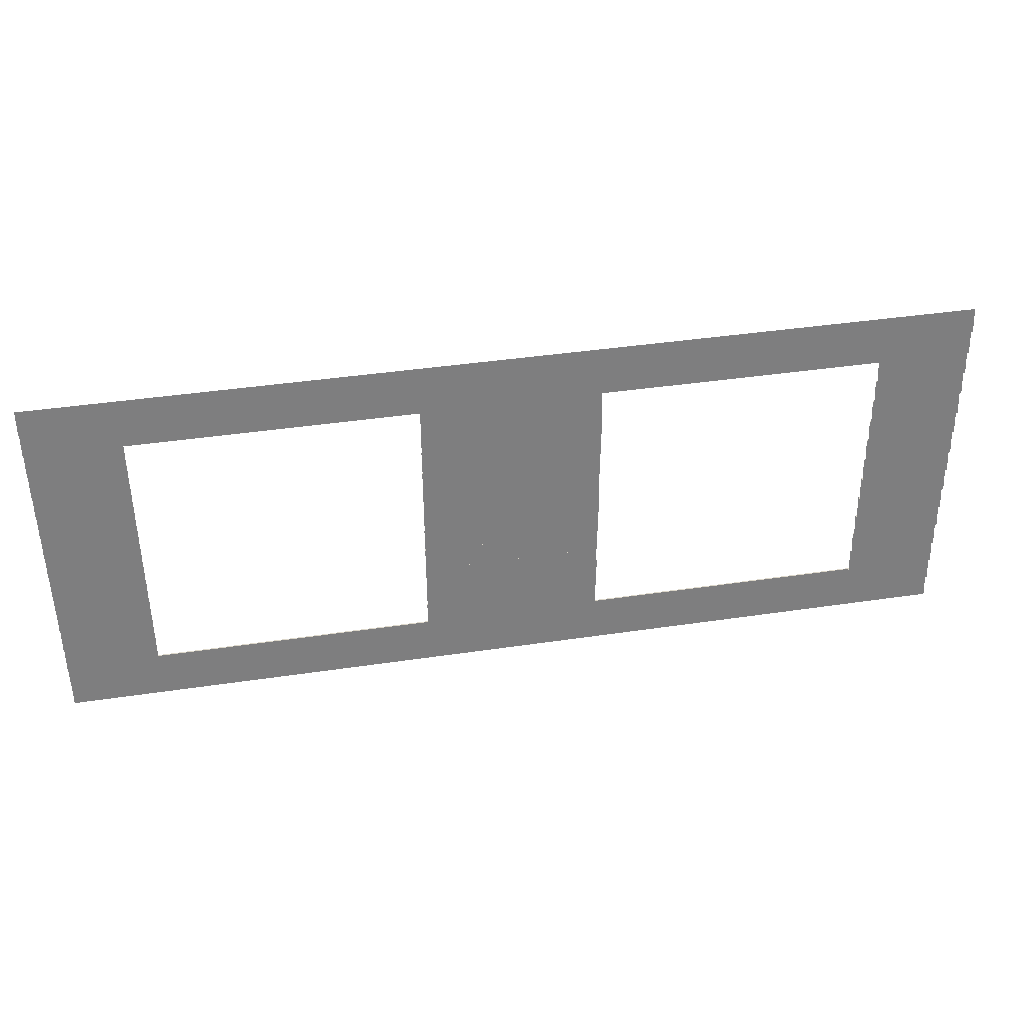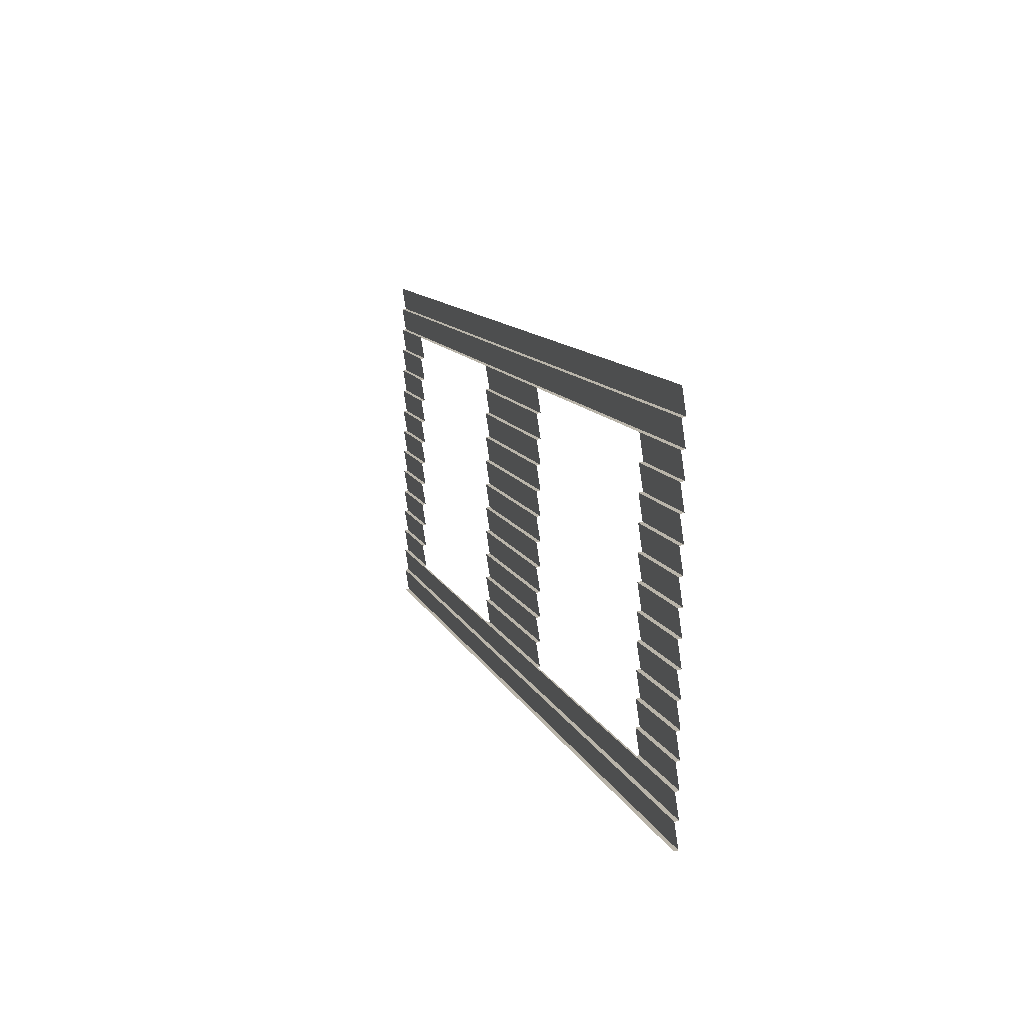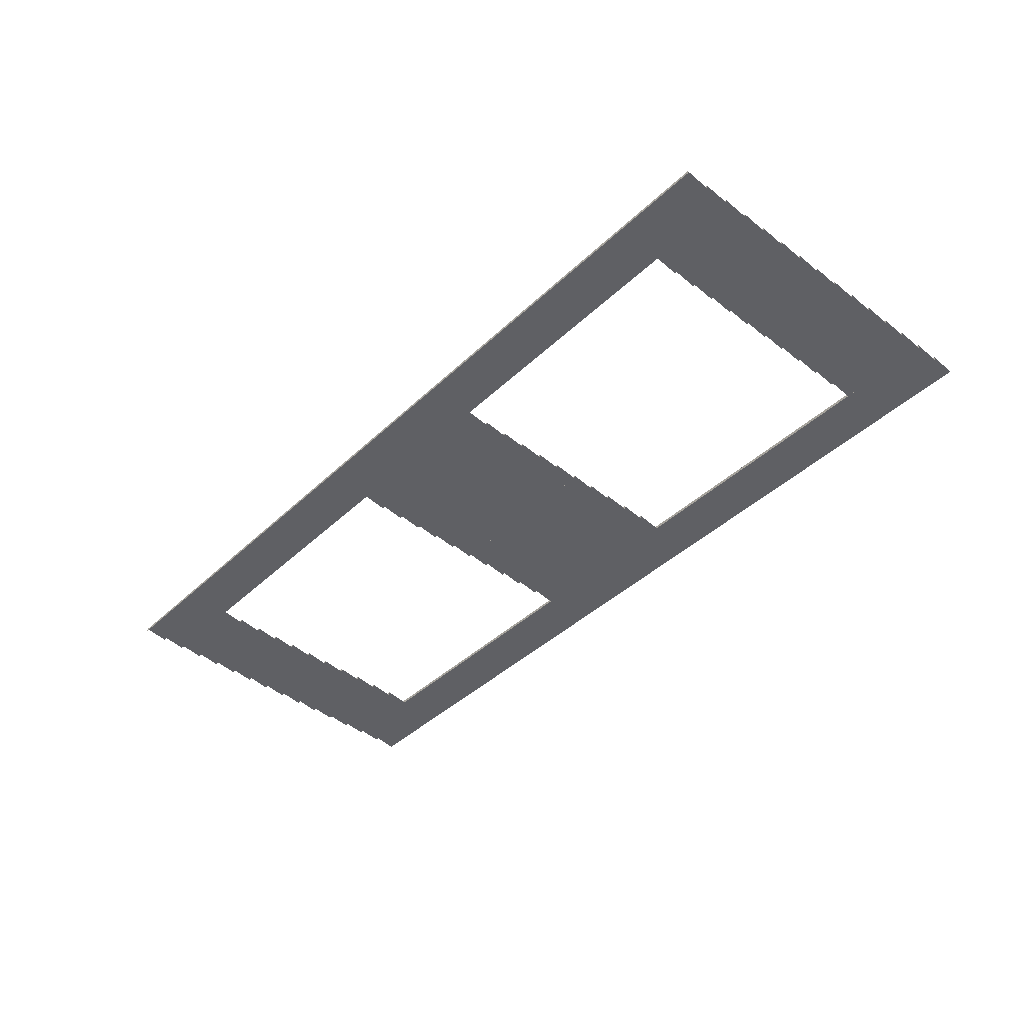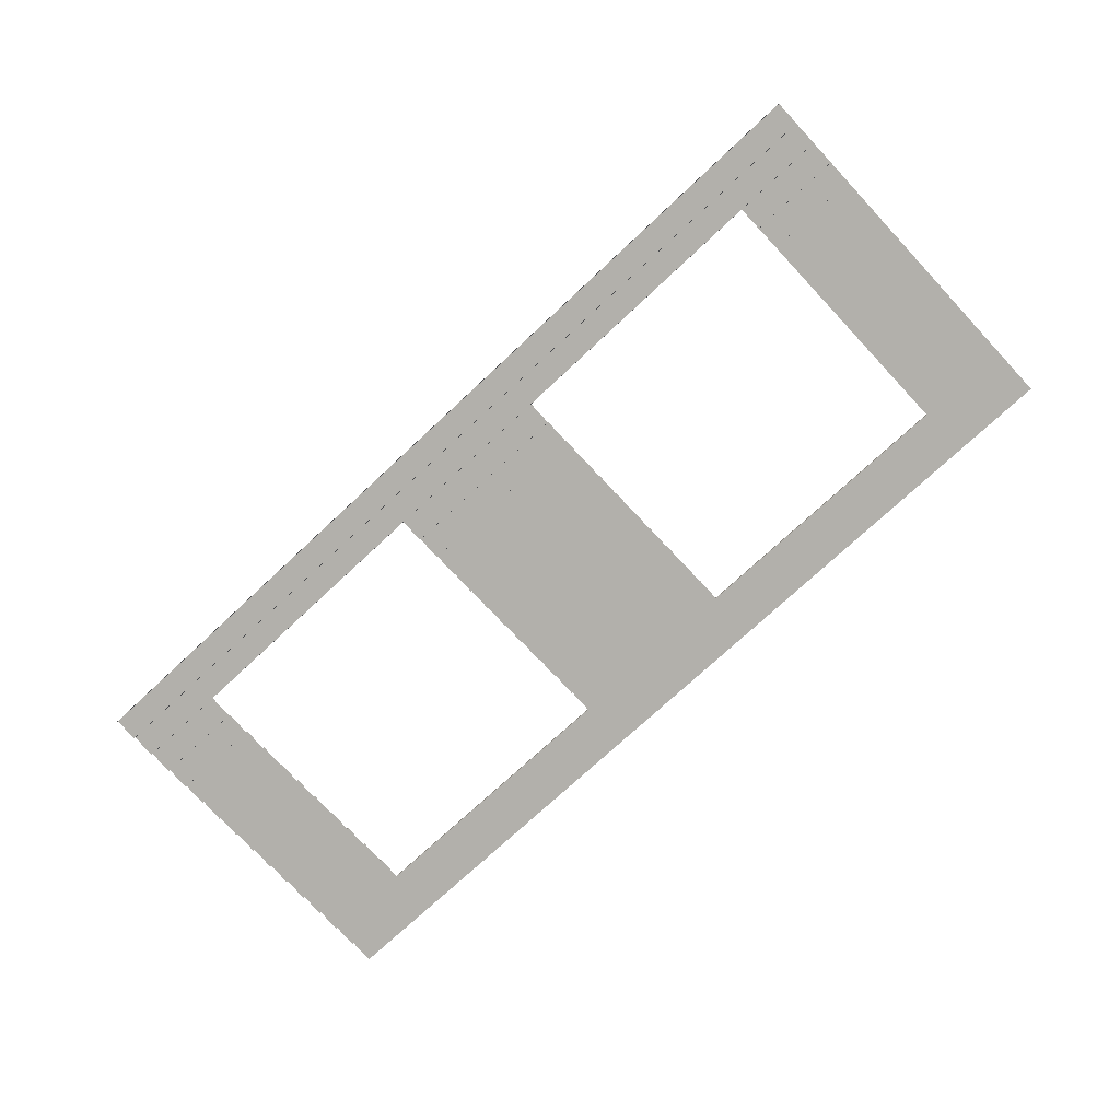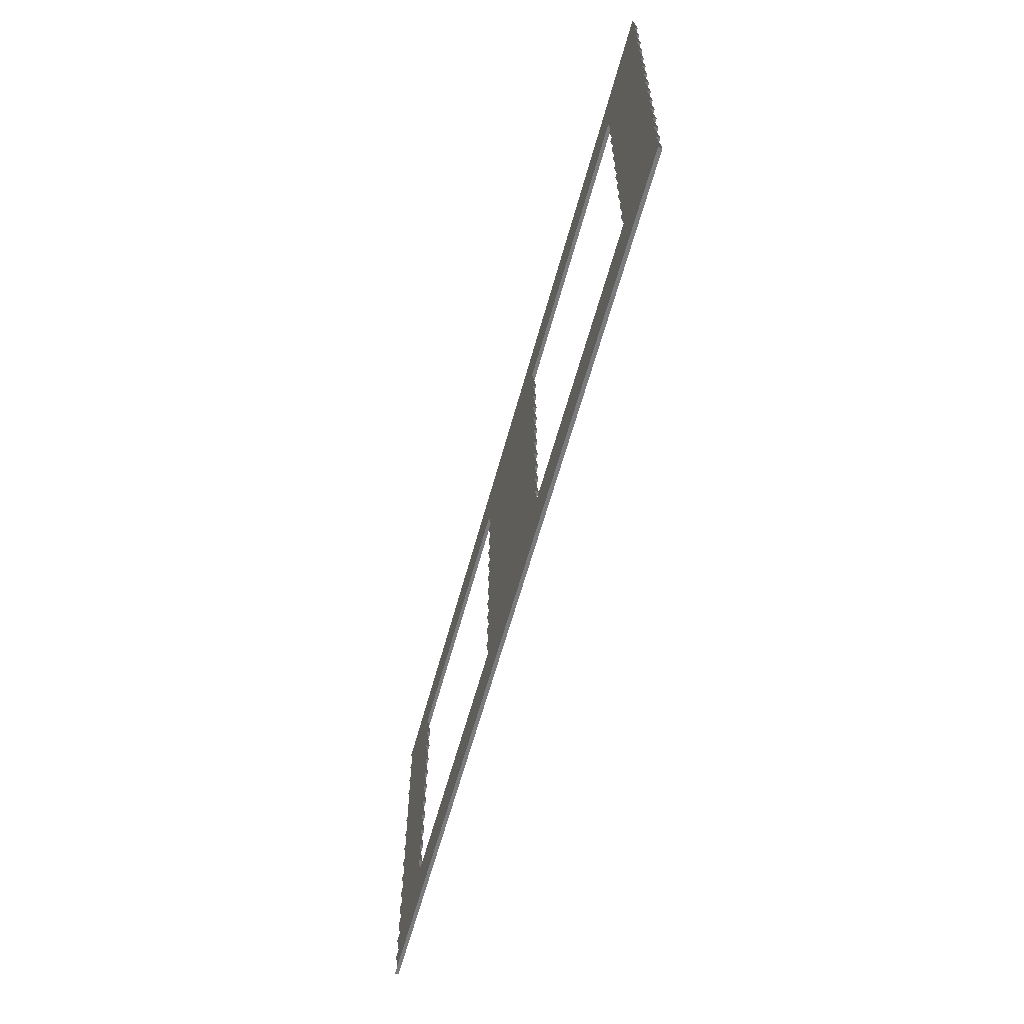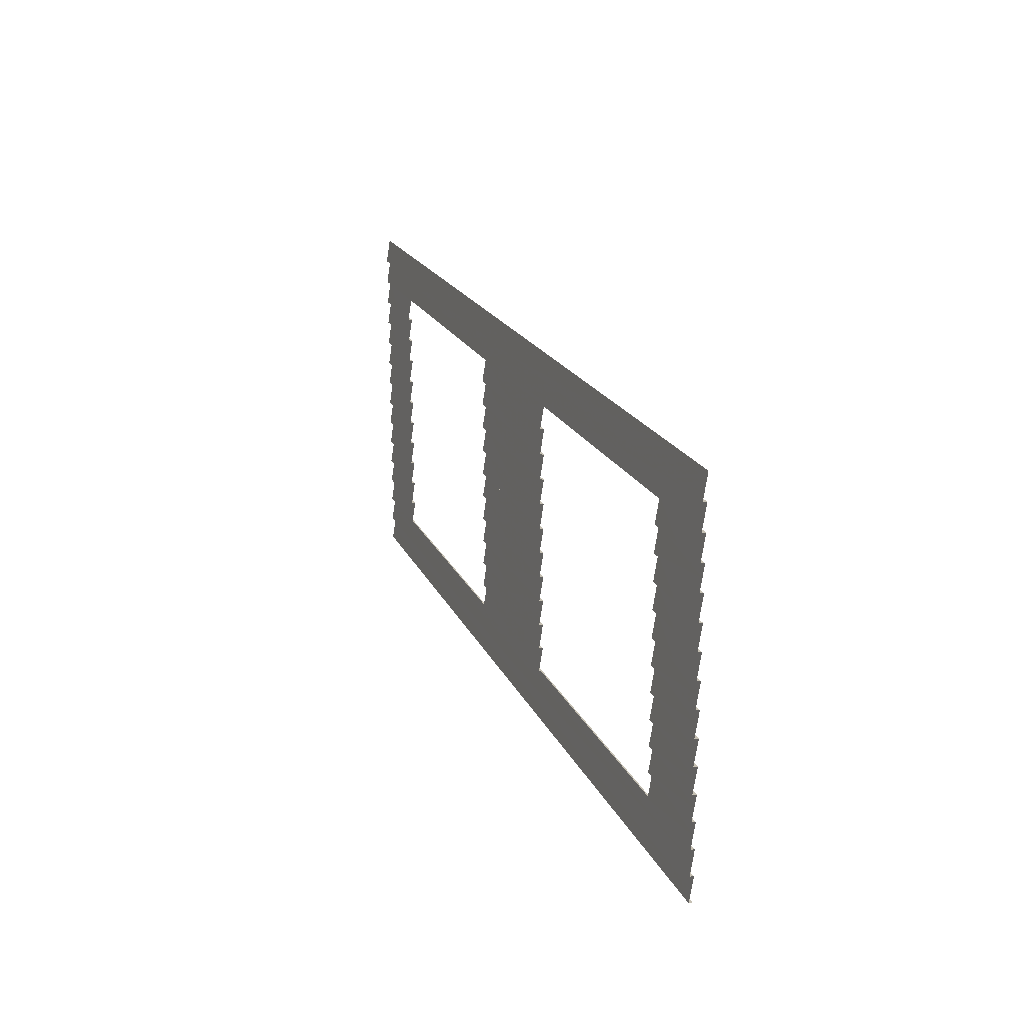
<metadata>
{"format":"obj","ext":"obj","renderer":"f3d","projection":"perspective","resolution":1024,"background":"white","views":[{"elev":40.2,"azim":-9.0,"up":"+Y"},{"elev":11.4,"azim":-105.1,"up":"+Y"},{"elev":-42.2,"azim":49.2,"up":"+Z"},{"elev":-74.7,"azim":43.2,"up":"+Z"},{"elev":-60.3,"azim":-103.6,"up":"+Y"},{"elev":19.5,"azim":72.8,"up":"+Y"}]}
</metadata>
<code>
o md2-siding-f2b-lap-2bed-surface
v 17.18 14.5 -161.3
v 15.38 14 -161.1
v 17.19 14 -161.2
v 13.57 14 -161.1
v 13.57 14.5 -161.2
v 22.85 14 -161.4
v 24.71 13.99 -161.4
v 24.71 14 -161.4
v 17.18 14 -161.2
v 13.57 14 -161.1
v 6.051 13.99 -161
v 7.91 14 -161
v 6.053 14 -160.9
v 23.78 14 -161.3
v 22.85 14 -161.3
v 6.982 14 -160.9
v 7.911 14 -160.9
v 6.052 14.25 -160.9
v 6.051 14.5 -161
v 7.909 14.5 -161
v 24.71 14.25 -161.4
v 22.85 14.5 -161.4
v 24.71 14.5 -161.4
v 15.38 15.52 -161.1
v 13.57 15.51 -161.2
v 17.18 15.51 -161.3
v 17.19 15.52 -161.2
v 13.57 15.52 -161.1
v 17.18 16.02 -161.3
v 13.57 16.02 -161.2
v 23.78 15.52 -161.3
v 22.85 15.51 -161.4
v 24.71 15.51 -161.4
v 24.71 15.52 -161.4
v 22.85 15.52 -161.3
v 24.71 15.77 -161.4
v 22.85 16.02 -161.4
v 24.71 16.02 -161.4
v 6.982 15.52 -160.9
v 6.051 15.51 -161
v 7.909 15.51 -161
v 7.911 15.52 -160.9
v 6.053 15.52 -160.9
v 6.052 15.77 -160.9
v 6.051 16.02 -161
v 7.909 16.02 -161
v 15.38 15.02 -161.1
v 13.57 15 -161.2
v 17.18 15 -161.3
v 17.19 15.02 -161.2
v 13.57 15.02 -161.1
v 23.78 15.02 -161.3
v 22.85 15 -161.4
v 24.71 15 -161.4
v 24.71 15.02 -161.4
v 22.85 15.02 -161.3
v 24.71 15.26 -161.4
v 6.982 15.02 -160.9
v 6.051 15 -161
v 7.909 15 -161
v 7.911 15.02 -160.9
v 6.053 15.02 -160.9
v 6.052 15.26 -160.9
v 15.38 14.51 -161.1
v 17.19 14.51 -161.2
v 13.57 14.51 -161.1
v 23.78 14.51 -161.3
v 24.71 14.51 -161.4
v 22.85 14.51 -161.3
v 24.71 14.76 -161.4
v 6.982 14.51 -160.9
v 7.911 14.51 -160.9
v 6.053 14.51 -160.9
v 6.052 14.76 -160.9
v 15.38 18.06 -161.1
v 13.57 18.04 -161.2
v 17.18 18.04 -161.3
v 17.19 18.06 -161.2
v 13.57 18.06 -161.1
v 17.18 18.55 -161.3
v 13.57 18.55 -161.2
v 22.85 18.04 -161.4
v 24.71 18.04 -161.4
v 23.78 18.06 -161.3
v 22.85 18.06 -161.3
v 24.71 18.06 -161.4
v 24.71 18.55 -161.4
v 22.85 18.55 -161.4
v 6.982 18.06 -160.9
v 6.051 18.04 -161
v 7.909 18.04 -161
v 7.911 18.06 -160.9
v 6.053 18.06 -160.9
v 7.909 18.55 -161
v 6.051 18.55 -161
v 15.38 17.55 -161.1
v 13.57 17.54 -161.2
v 17.18 17.54 -161.3
v 17.19 17.55 -161.2
v 13.57 17.55 -161.1
v 22.85 17.54 -161.4
v 24.71 17.54 -161.4
v 23.78 17.55 -161.3
v 22.85 17.55 -161.3
v 24.71 17.55 -161.4
v 6.982 17.55 -160.9
v 6.051 17.54 -161
v 7.909 17.54 -161
v 7.911 17.55 -160.9
v 6.053 17.55 -160.9
v 15.38 17.04 -161.1
v 13.57 17.03 -161.2
v 17.18 17.03 -161.3
v 17.19 17.04 -161.2
v 13.57 17.04 -161.1
v 22.85 17.03 -161.4
v 24.71 17.03 -161.4
v 23.78 17.04 -161.3
v 22.85 17.04 -161.3
v 24.71 17.04 -161.4
v 6.982 17.04 -160.9
v 6.051 17.03 -161
v 7.909 17.03 -161
v 7.911 17.04 -160.9
v 6.053 17.04 -160.9
v 15.38 18.56 -161.1
v 17.19 18.56 -161.2
v 13.57 18.56 -161.1
v 17.18 19.06 -161.3
v 13.57 19.06 -161.2
v 23.78 18.56 -161.3
v 22.85 18.56 -161.3
v 24.71 18.56 -161.4
v 24.71 18.81 -161.4
v 22.85 19.06 -161.4
v 24.71 19.06 -161.4
v 6.982 18.56 -160.9
v 7.911 18.56 -160.9
v 6.053 18.56 -160.9
v 6.052 18.81 -160.9
v 6.051 19.06 -161
v 7.909 19.06 -161
v 15.38 19.07 -161.1
v 17.19 19.07 -161.2
v 13.57 19.07 -161.1
v 17.18 19.56 -161.3
v 13.57 19.56 -161.2
v 23.78 19.07 -161.3
v 22.85 19.07 -161.3
v 24.71 19.07 -161.4
v 24.71 19.56 -161.4
v 22.85 19.56 -161.4
v 6.982 19.07 -160.9
v 7.911 19.07 -160.9
v 6.053 19.07 -160.9
v 7.909 19.56 -161
v 6.051 19.56 -161
v 15.38 16.54 -161.1
v 13.57 16.52 -161.2
v 17.18 16.52 -161.3
v 17.19 16.54 -161.2
v 13.57 16.54 -161.1
v 22.85 16.52 -161.4
v 24.71 16.52 -161.4
v 23.78 16.54 -161.3
v 22.85 16.54 -161.3
v 24.71 16.54 -161.4
v 24.71 16.78 -161.4
v 6.982 16.54 -160.9
v 6.051 16.52 -161
v 7.909 16.52 -161
v 7.911 16.54 -160.9
v 6.053 16.54 -160.9
v 6.052 16.78 -160.9
v 15.38 16.03 -161.1
v 17.19 16.03 -161.2
v 13.57 16.03 -161.1
v 23.78 16.03 -161.3
v 24.71 16.03 -161.4
v 22.85 16.03 -161.3
v 24.71 16.28 -161.4
v 6.982 16.03 -160.9
v 7.911 16.03 -160.9
v 6.053 16.03 -160.9
v 6.052 16.28 -160.9
v 15.38 12.99 -161.1
v 6.051 12.98 -161
v 24.71 12.98 -161.4
v 24.71 12.99 -161.4
v 6.053 12.99 -160.9
v 6.051 13.49 -161
v 6.052 13.24 -160.9
v 24.71 13.24 -161.4
v 24.71 13.49 -161.4
v 15.38 13.5 -161.1
v 24.71 13.5 -161.4
v 6.053 13.5 -160.9
v 6.052 13.75 -160.9
v 24.71 13.75 -161.4
v 15.38 20.08 -161.1
v 6.051 20.07 -161
v 24.71 20.07 -161.4
v 24.71 20.08 -161.4
v 6.053 20.08 -160.9
v 24.71 20.57 -161.4
v 6.051 20.57 -161
v 15.38 19.57 -161.1
v 24.71 19.57 -161.4
v 6.053 19.57 -160.9
f 1 2 3
f 4 2 5
f 1 5 2
f 6 7 8
f 9 7 6
f 10 11 9
f 7 9 11
f 11 10 12
f 2 10 9
f 13 11 12
f 6 8 14
f 6 14 15
f 9 3 2
f 12 16 13
f 12 17 16
f 10 2 4
f 18 16 17
f 18 13 16
f 19 18 20
f 17 20 18
f 21 14 8
f 21 15 14
f 22 21 23
f 15 21 22
f 24 25 26
f 26 27 24
f 25 24 28
f 29 24 27
f 28 24 30
f 29 30 24
f 31 32 33
f 33 34 31
f 32 31 35
f 36 31 34
f 36 35 31
f 37 36 38
f 35 36 37
f 39 40 41
f 41 42 39
f 40 39 43
f 44 39 42
f 44 43 39
f 45 44 46
f 42 46 44
f 47 48 49
f 49 50 47
f 48 47 51
f 26 47 50
f 51 47 25
f 26 25 47
f 52 53 54
f 54 55 52
f 53 52 56
f 57 52 55
f 57 56 52
f 32 57 33
f 56 57 32
f 58 59 60
f 60 61 58
f 59 58 62
f 63 58 61
f 63 62 58
f 40 63 41
f 61 41 63
f 64 5 1
f 1 65 64
f 5 64 66
f 49 64 65
f 66 64 48
f 49 48 64
f 67 22 23
f 23 68 67
f 22 67 69
f 70 67 68
f 70 69 67
f 53 70 54
f 69 70 53
f 71 19 20
f 20 72 71
f 19 71 73
f 74 71 72
f 74 73 71
f 59 74 60
f 72 60 74
f 75 76 77
f 77 78 75
f 76 75 79
f 80 75 78
f 79 75 81
f 80 81 75
f 82 83 84 85
f 83 86 84
f 87 84 86
f 85 84 88
f 87 88 84
f 89 90 91
f 91 92 89
f 90 89 93
f 94 89 92
f 93 89 95
f 94 95 89
f 96 97 98
f 98 99 96
f 97 96 100
f 77 96 99
f 100 96 76
f 77 76 96
f 101 102 103 104
f 102 105 103
f 83 103 105
f 104 103 82
f 83 82 103
f 106 107 108
f 108 109 106
f 107 106 110
f 91 106 109
f 110 106 90
f 91 90 106
f 111 112 113
f 113 114 111
f 112 111 115
f 98 111 114
f 115 111 97
f 98 97 111
f 116 117 118 119
f 117 120 118
f 102 118 120
f 119 118 101
f 102 101 118
f 121 122 123
f 123 124 121
f 122 121 125
f 108 121 124
f 125 121 107
f 108 107 121
f 126 81 80
f 80 127 126
f 81 126 128
f 129 126 127
f 128 126 130
f 129 130 126
f 88 87 131 132
f 87 133 131
f 134 131 133
f 134 132 131
f 135 134 136
f 132 134 135
f 137 95 94
f 94 138 137
f 95 137 139
f 140 137 138
f 140 139 137
f 141 140 142
f 138 142 140
f 143 130 129
f 129 144 143
f 130 143 145
f 146 143 144
f 145 143 147
f 146 147 143
f 135 136 148 149
f 136 150 148
f 151 148 150
f 149 148 152
f 151 152 148
f 153 141 142
f 142 154 153
f 141 153 155
f 156 153 154
f 155 153 157
f 156 157 153
f 158 159 160
f 160 161 158
f 159 158 162
f 113 158 161
f 162 158 112
f 113 112 158
f 163 164 165 166
f 164 167 165
f 168 165 167
f 168 166 165
f 116 168 117
f 166 168 116
f 169 170 171
f 171 172 169
f 170 169 173
f 174 169 172
f 174 173 169
f 122 174 123
f 172 123 174
f 175 30 29
f 29 176 175
f 30 175 177
f 160 175 176
f 177 175 159
f 160 159 175
f 178 37 38
f 38 179 178
f 37 178 180
f 181 178 179
f 181 180 178
f 163 181 164
f 180 181 163
f 182 45 46
f 46 183 182
f 45 182 184
f 185 182 183
f 185 184 182
f 170 185 171
f 183 171 185
f 186 187 188
f 188 189 186
f 187 186 190
f 191 192 193 194
f 193 186 189
f 190 186 192
f 193 192 186
f 195 191 194
f 194 196 195
f 191 195 197
f 11 198 199 7
f 199 195 196
f 197 195 198
f 199 198 195
f 200 201 202
f 202 203 200
f 201 200 204
f 205 200 203
f 204 200 206
f 205 206 200
f 207 157 151
f 151 208 207
f 157 207 209
f 202 207 208
f 209 207 201
f 202 201 207

</code>
